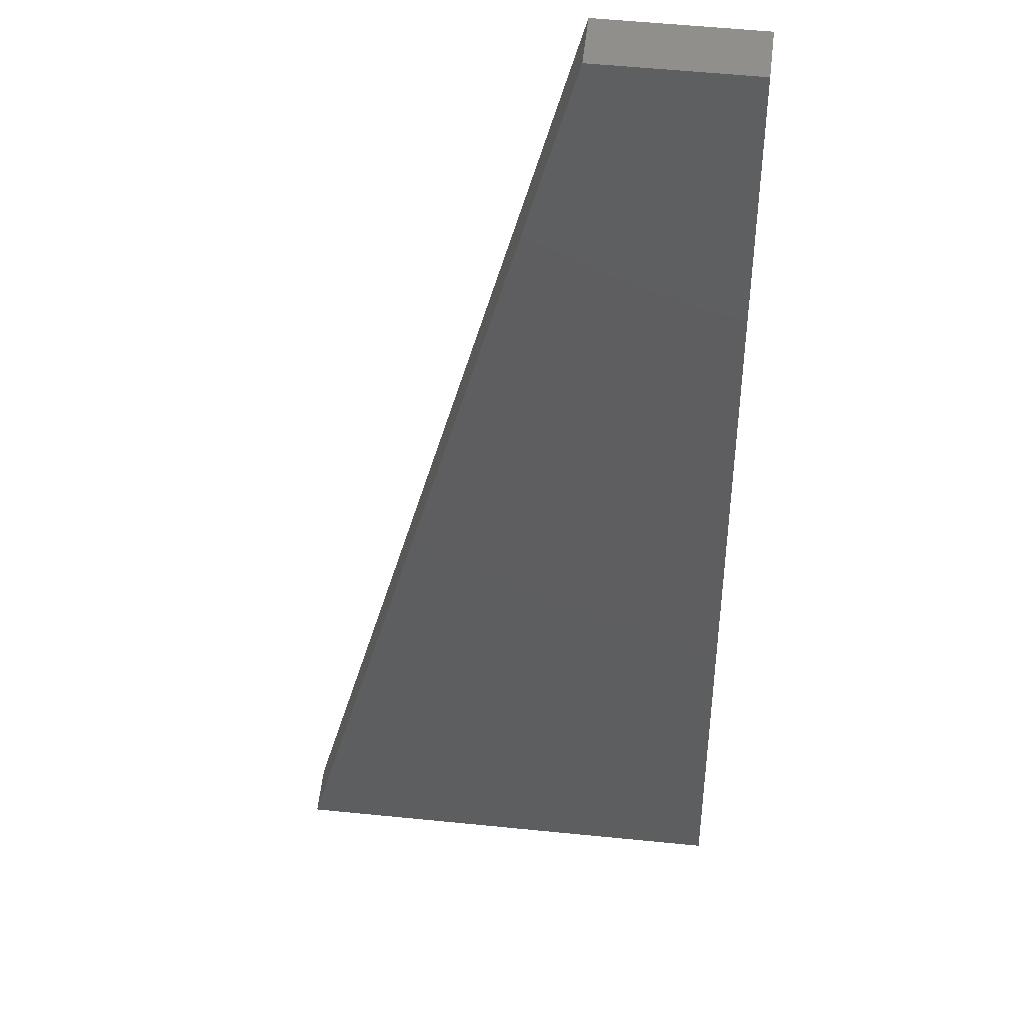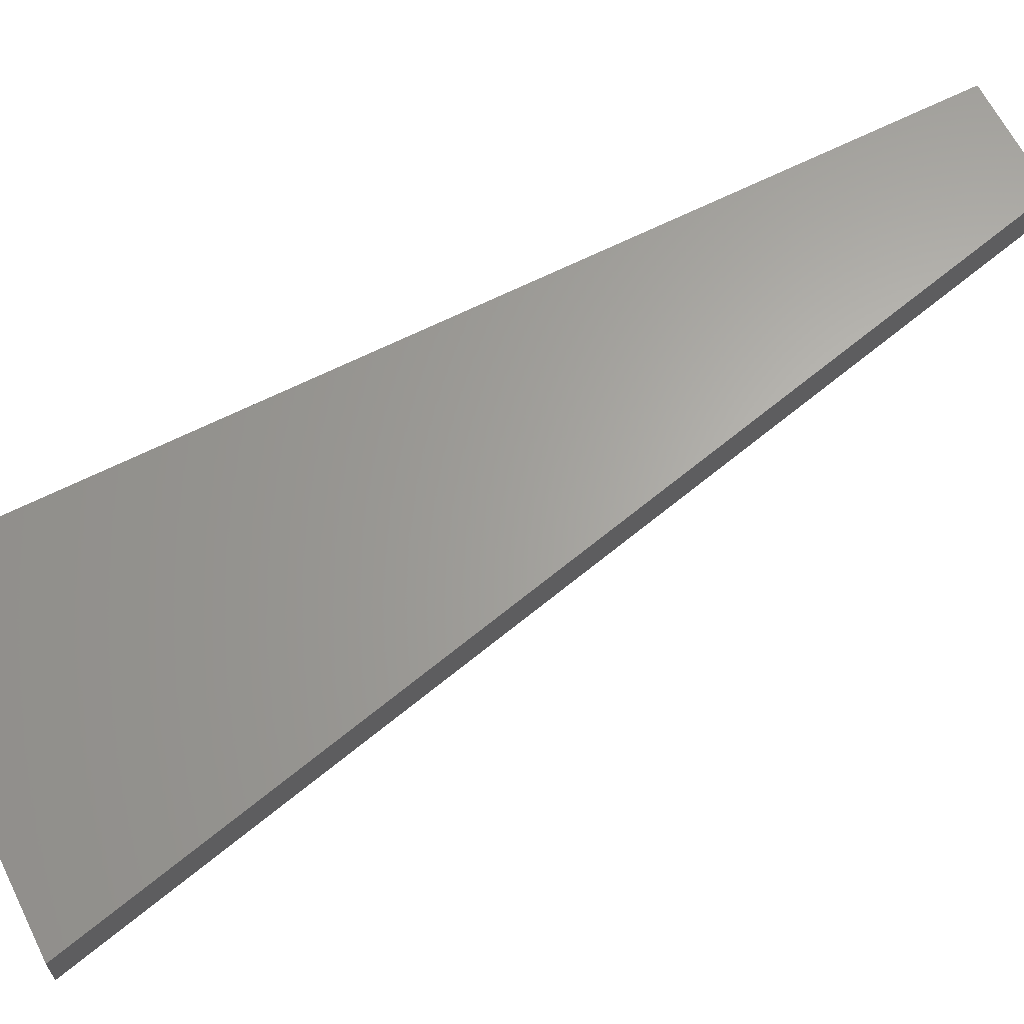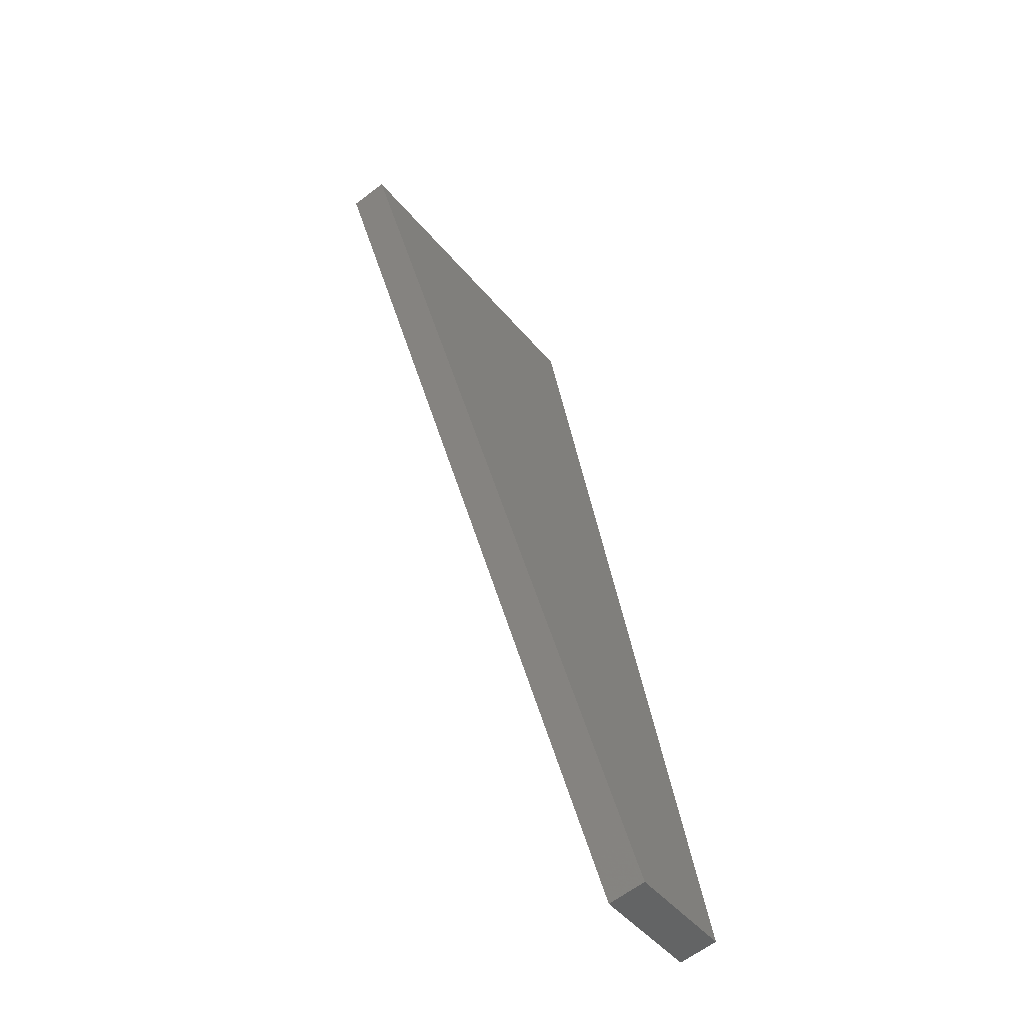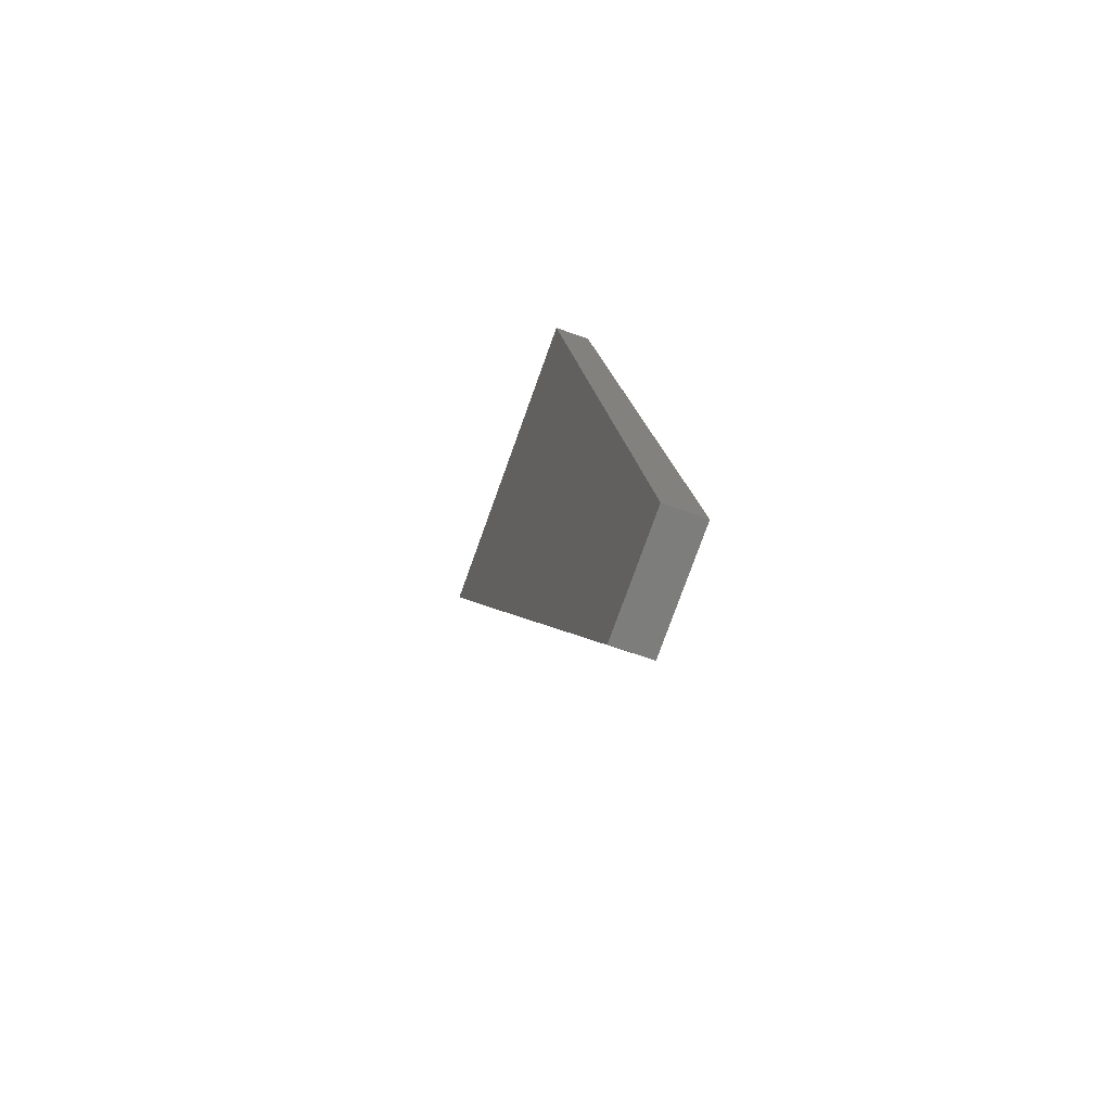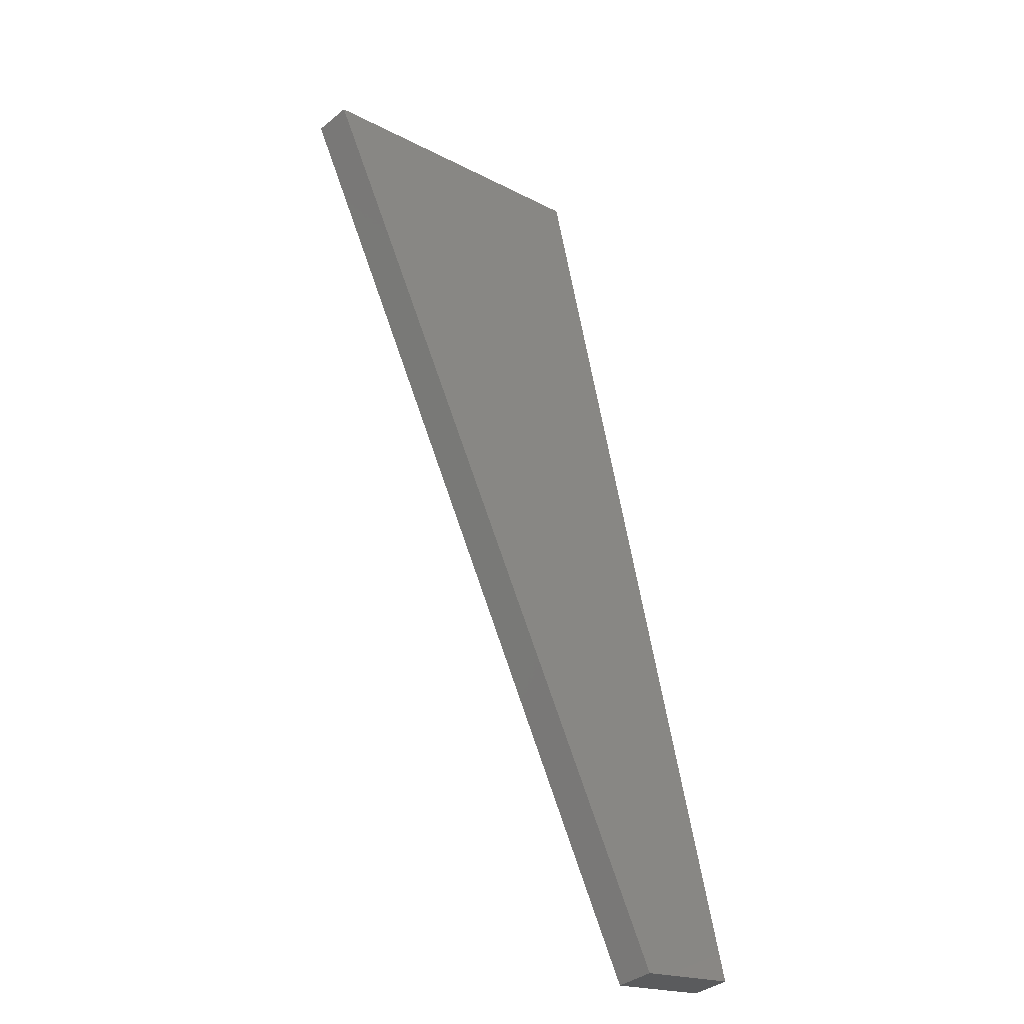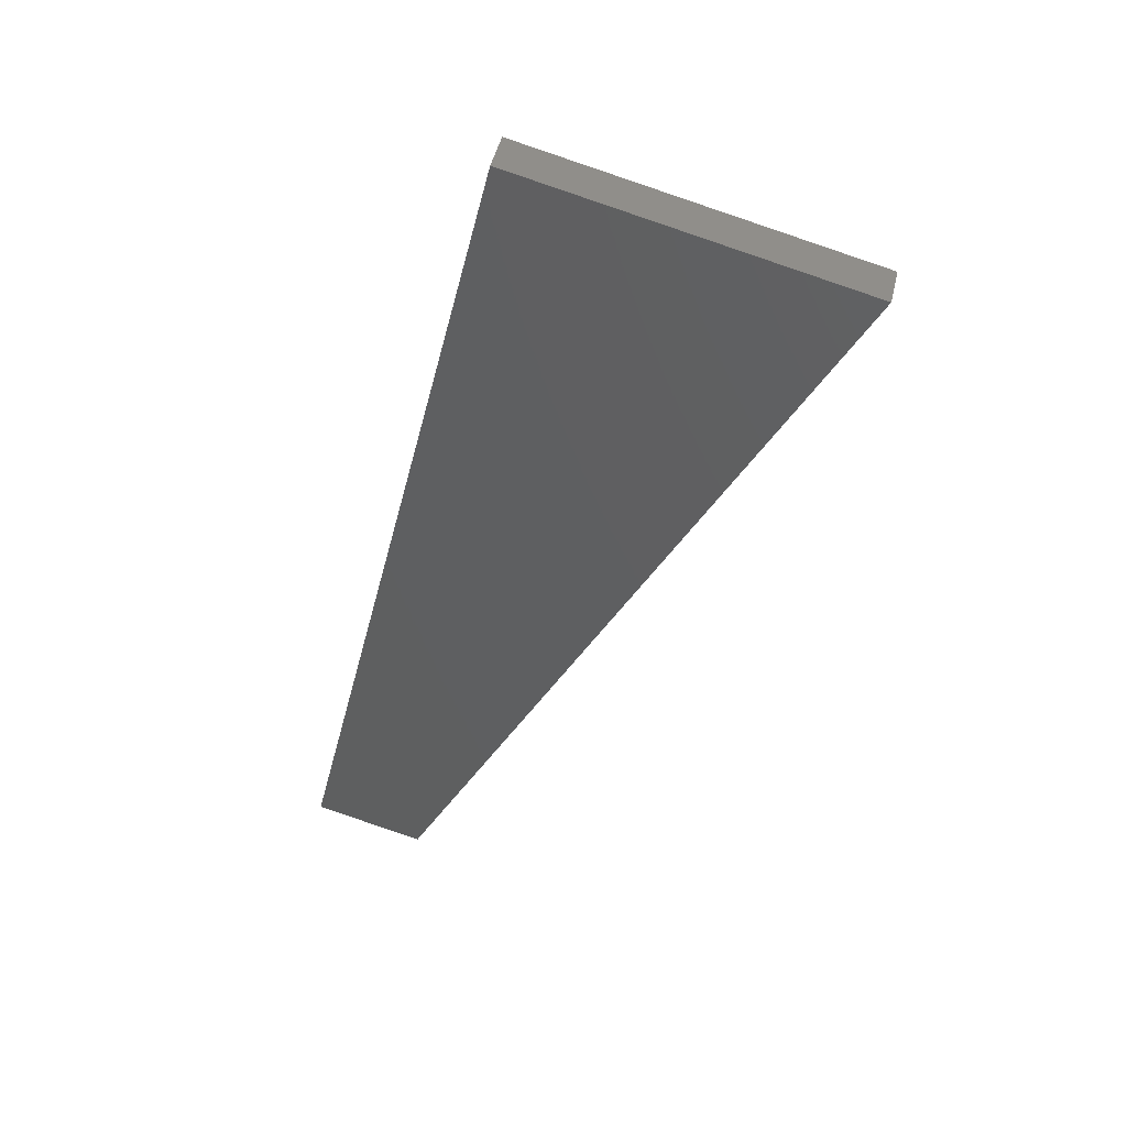
<metadata>
{"format":"stl","ext":"stl","renderer":"f3d","projection":"perspective","resolution":1024,"background":"white","views":[{"elev":-37.4,"azim":-166.3,"up":"+Y"},{"elev":70.4,"azim":76.9,"up":"+Y"},{"elev":-62.6,"azim":134.6,"up":"+Z"},{"elev":-63.8,"azim":-103.7,"up":"+Z"},{"elev":-37.4,"azim":142.6,"up":"+Z"},{"elev":47.3,"azim":19.9,"up":"+Z"}]}
</metadata>
<code>
# stl→obj: 10 verts, 16 faces
v 9456 992.6 5221
v 9422 988.6 5075
v 9459 967.7 5221
v 9424 963.7 5075
v 9492 996.8 5058
v 9771 1029 5616
v 9495 972 5058
v 9773 1005 5616
v 9561 1005 5666
v 9564 980 5666
f 1 2 3
f 3 2 4
f 5 6 7
f 7 6 8
f 9 6 1
f 1 6 5
f 2 1 5
f 8 6 10
f 10 6 9
f 2 5 4
f 4 5 7
f 4 7 3
f 3 7 8
f 10 3 8
f 3 10 1
f 1 10 9

</code>
